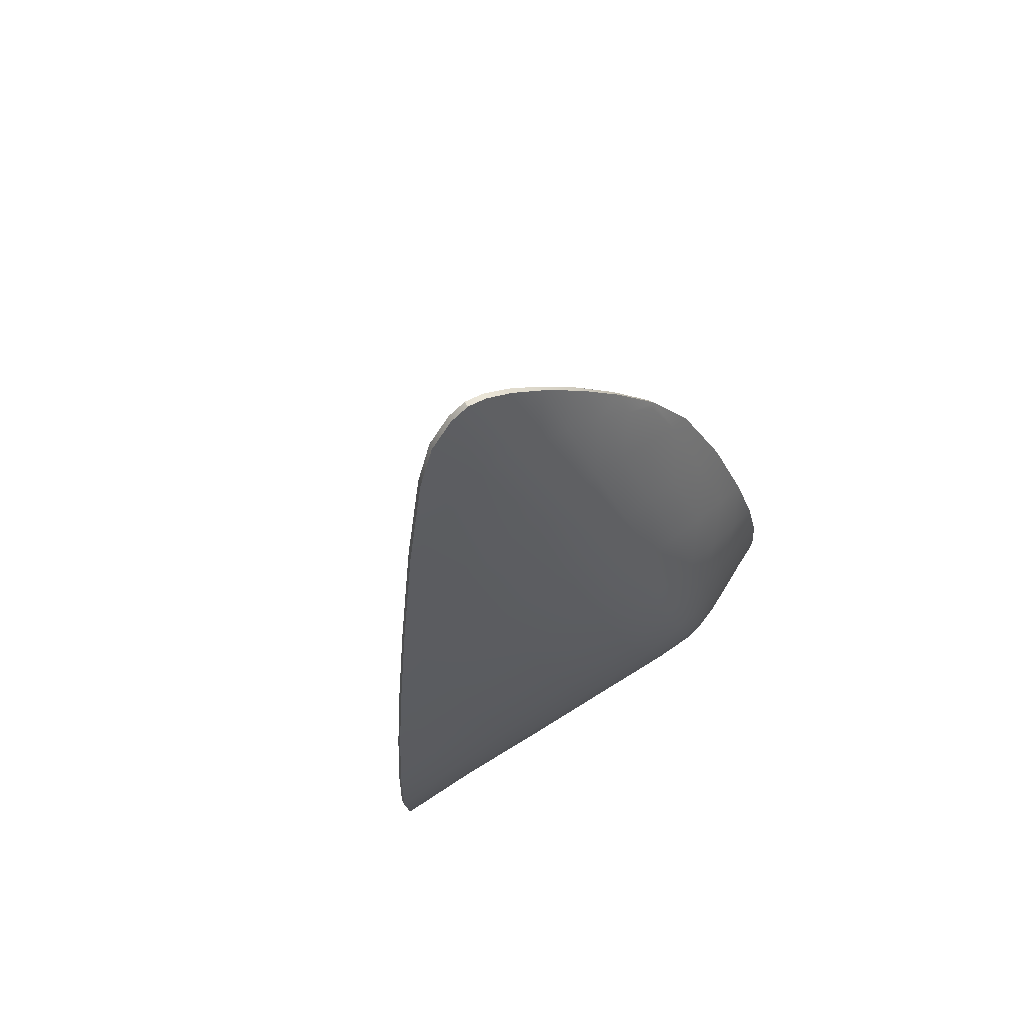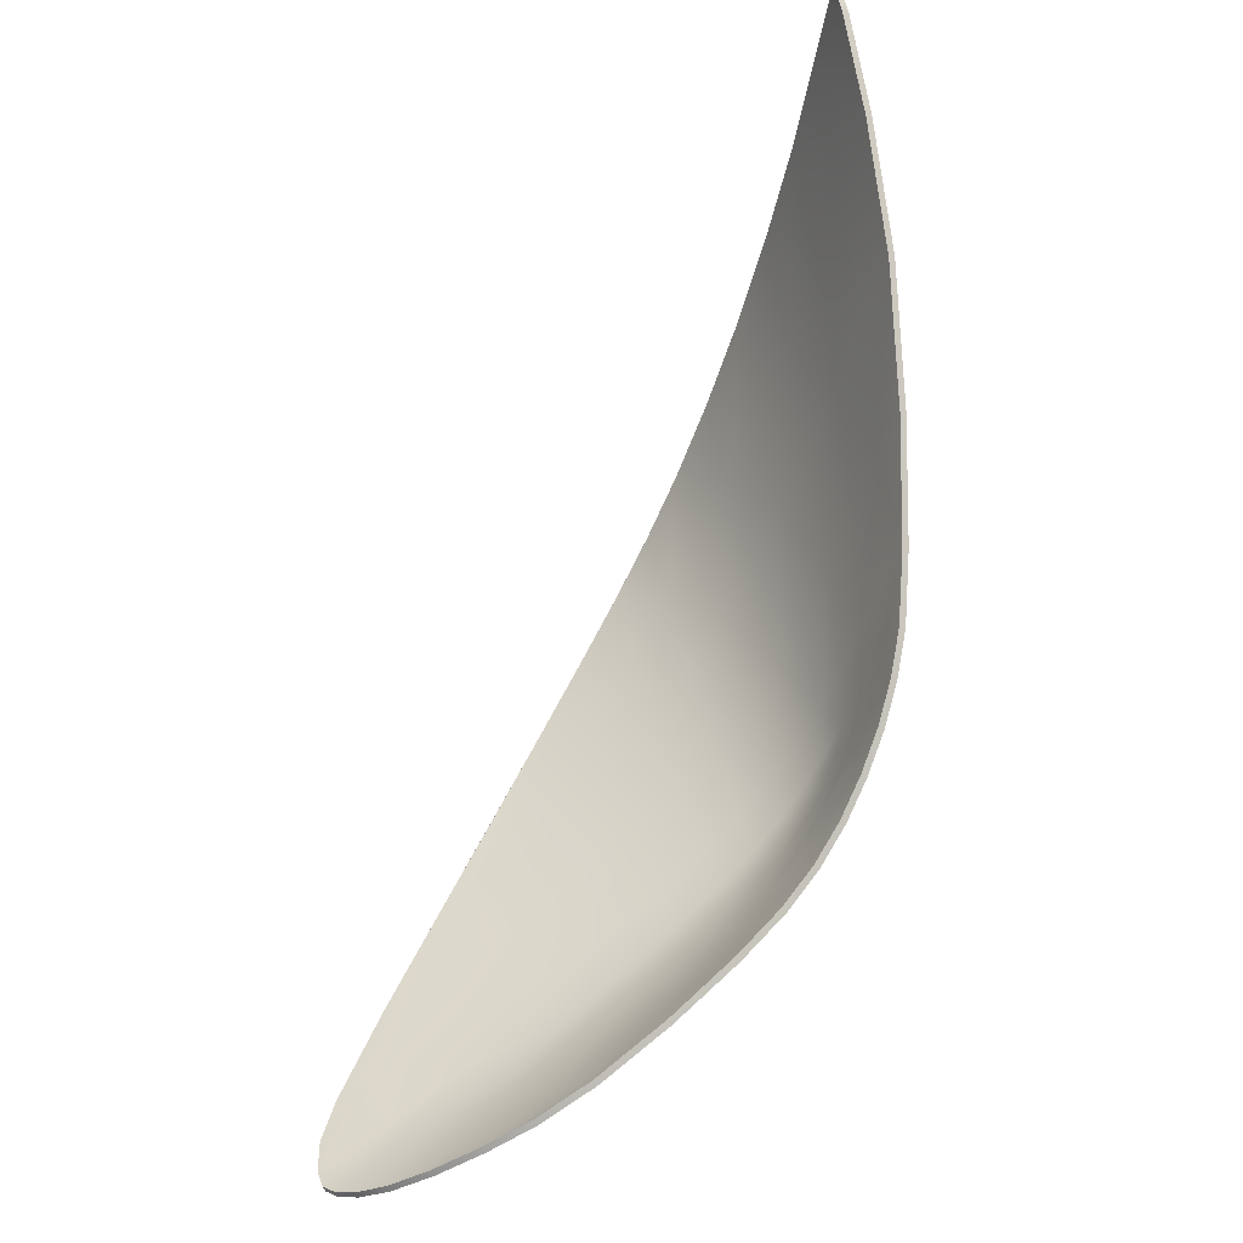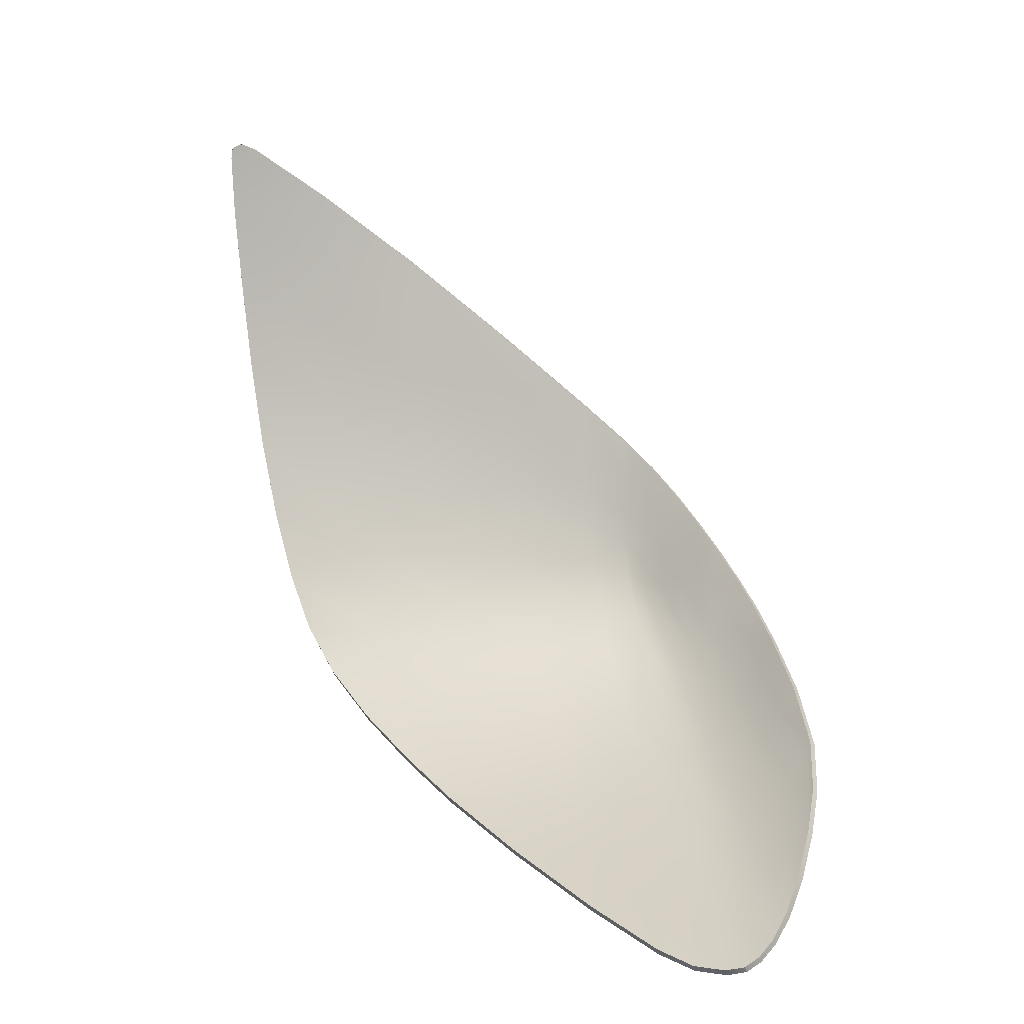
<metadata>
{"format":"obj","ext":"obj","renderer":"f3d","projection":"perspective","resolution":1024,"background":"white","views":[{"elev":-42.6,"azim":115.7,"up":"+Z"},{"elev":49.4,"azim":144.9,"up":"+Z"},{"elev":20.0,"azim":83.0,"up":"+Z"}]}
</metadata>
<code>
v  -229.1 33.25 -83.91
v  -232.8 33.08 -82.97
v  -229.4 33.79 -83.21
v  -233.4 33.81 -81.89
v  -237.3 33.48 -80.75
v  -236.6 32.74 -81.98
v  -226.8 33.13 -84.62
v  -228.3 32.33 -85.05
v  -225.7 32.41 -85.57
v  -224.4 32.51 -85.69
v  -226.6 33.28 -84.48
v  -241.1 31 -81.75
v  -243.1 30.48 -80.89
v  -241.8 31.85 -80.26
v  -243.7 31.21 -79.32
v  -242.3 32.49 -78.98
v  -244.3 31.76 -77.98
v  -246.1 30.88 -76.87
v  -245.5 30.45 -78.32
v  -244.8 29.85 -79.98
v  -247.7 28.26 -78.08
v  -246.4 29.13 -79.04
v  -247.1 27.95 -79.53
v  -245.9 28.63 -80.4
v  -246.7 27.66 -80.39
v  -245.8 27.99 -81.27
v  -244.3 28.37 -82.27
v  -244.4 29.18 -81.33
v  -251.8 24.95 -73.39
v  -250 27.26 -75.08
v  -250.7 25 -75.76
v  -249 27.18 -77.13
v  -248.6 28.51 -76.2
v  -249.3 28.69 -74.5
v  -250.8 27.31 -73.27
v  -252.7 24.89 -71.32
v  -253.4 20.85 -73.57
v  -254.6 20.73 -70.61
v  -255.7 20.62 -67.97
v  -258.9 15.42 -64.01
v  -257.9 15.25 -66.99
v  -256.4 15.58 -70.86
v  -218.6 27.99 -89.76
v  -221.2 27.83 -89.4
v  -218.8 28.73 -89.39
v  -222.5 28.32 -88.98
v  -226.9 26.99 -88.62
v  -222.8 26.7 -89.45
v  -218.8 27.08 -90.02
v  -240.6 29.01 -83.99
v  -242.7 28.71 -83.16
v  -240.7 30.06 -83.01
v  -242.7 29.65 -82.19
v  -235.9 31.77 -83.4
v  -232.1 32.09 -84.28
v  -251.4 16.1 -80.11
v  -249.1 21.13 -80.85
v  -249.4 16.32 -82.35
v  -247.3 21.25 -82.64
v  -245.5 25.31 -82.82
v  -247.1 25.18 -81.4
v  -248.5 25.08 -79.76
v  -250.6 21.02 -78.74
v  -253.2 15.91 -77.44
v  -243.7 25.46 -84.01
v  -242.9 27.6 -83.73
v  -241.5 25.62 -85.05
v  -240.8 27.82 -84.63
v  -244.6 27.38 -82.73
v  -254.8 15.77 -74.35
v  -252 20.94 -76.3
v  -249.6 25.03 -77.88
v  -248.2 27.06 -78.82
v  -247.3 27.02 -80.27
v  -246.1 27.15 -81.57
v  -247.2 16.55 -84.13
v  -245.3 21.38 -84.1
v  -244.6 16.84 -85.58
v  -242.9 21.53 -85.35
v  -227.7 31.24 -86.12
v  -231.6 30.99 -85.4
v  -235.3 30.7 -84.59
v  -235.1 29.54 -85.56
v  -231.3 29.8 -86.35
v  -227.3 30.06 -87.07
v  -231.8 26.29 -87.77
v  -231.2 28.53 -87.12
v  -227.1 28.83 -87.84
v  -235 28.27 -86.32
v  -235.6 26.04 -86.94
v  -238.8 25.82 -86.03
v  -238.2 28.04 -85.49
v  -238.1 29.28 -84.78
v  -241.7 17.24 -86.83
v  -240.1 21.73 -86.47
v  -238.5 17.69 -87.89
v  -237 21.97 -87.48
v  -238.3 30.4 -83.8
v  -238.8 31.42 -82.58
v  -229.3 22.84 -89.11
v  -231.3 18.27 -89.64
v  -233.4 22.22 -88.36
v  -235.3 18.11 -88.74
v  -263.2 5.005 -57.67
v  -263.1 5.506 -57.42
v  -263.2 4.907 -58.27
v  -262.9 6.274 -57.71
v  -223.6 30.32 -87.64
v  -223.1 29.21 -88.4
v  -219.5 29.59 -88.85
v  -220.6 30.53 -88.06
v  -219.8 25.69 -90.24
v  -224.4 24.19 -89.74
v  -225.8 21.53 -90.07
v  -221.6 24.22 -90.28
v  -255.5 10.82 -76.07
v  -257.4 10.53 -72.33
v  -259.1 10.07 -67.95
v  -261.2 5.247 -65.86
v  -259.6 5.594 -70.39
v  -257.6 6.061 -74.77
v  -239.5 32.34 -81.11
v  -240.1 33.05 -79.84
v  -247.1 29.56 -77.28
v  -247.8 29.87 -75.71
v  -262.4 4.975 -61.56
v  -260.3 9.961 -64.04
v  -261.3 10.31 -60.34
v  -236.4 15.37 -89
v  -237 15.77 -88.77
v  -239.8 14.85 -88.11
v  -240.1 13.35 -88.31
v  -246.2 12.84 -85.8
v  -248.9 12.16 -84.19
v  -251.3 11.65 -82.11
v  -253 7.463 -81.9
v  -250.5 8.354 -84.27
v  -247.6 9.577 -86
v  -253.5 11.2 -79.37
v  -255.4 6.693 -78.67
v  -243 13.81 -87.11
v  -244.1 11.32 -87.32
v  -224.5 31.42 -86.63
v  -222.3 31.54 -86.96
v  -225.7 21.45 -89.76
v  -231.3 18.2 -89.32
v  -219.7 25.61 -89.93
v  -221.5 24.15 -89.97
v  -219.4 29.43 -88.56
v  -220.5 30.35 -87.79
v  -224.4 32.28 -85.46
v  -222.2 31.33 -86.71
v  -226.6 33.04 -84.27
v  -229.4 33.54 -83
v  -233.3 33.56 -81.68
v  -237.2 33.23 -80.55
v  -240 32.8 -79.65
v  -242.2 32.26 -78.8
v  -261 10.23 -60.25
v  -258.6 15.34 -63.9
v  -252.5 24.78 -71.2
v  -250.5 27.17 -73.14
v  -245.9 30.68 -76.72
v  -247.5 29.68 -75.57
v  -249.1 28.53 -74.37
v  -244.1 31.54 -77.81
v  -255.4 20.52 -67.85
v  -259.3 5.502 -70.28
v  -257.4 5.971 -74.64
v  -255.1 6.604 -78.51
v  -252.7 7.372 -81.71
v  -262.6 6.198 -57.63
v  -250.3 8.261 -84.03
v  -262.8 5.418 -57.34
v  -262.1 4.881 -61.48
v  -260.9 5.152 -65.77
v  -262.8 4.816 -58.21
v  -262.9 4.913 -57.61
v  -236.3 15.31 -88.69
v  -240 13.29 -88
v  -243.9 11.24 -87.03
v  -218.8 26.98 -89.71
v  -218.5 27.87 -89.45
v  -218.8 28.6 -89.1
v  -247.5 9.49 -85.73
g X3088_541C_L_1_DTaSI_X3088_541C_L
f 1 2 3
f 3 2 4
f 5 4 6
f 6 4 2
f 1 7 8
f 8 7 9
f 10 9 11
f 11 9 7
f 3 11 1
f 1 11 7
f 12 13 14
f 14 13 15
f 14 15 16
f 16 15 17
f 18 17 19
f 19 17 15
f 19 15 20
f 20 15 13
f 21 22 23
f 23 22 24
f 23 24 25
f 25 24 26
f 27 26 28
f 28 26 24
f 28 24 20
f 20 24 22
f 29 30 31
f 31 30 32
f 21 32 33
f 33 32 30
f 33 30 34
f 34 30 35
f 36 35 29
f 29 35 30
f 31 37 29
f 29 37 38
f 29 38 36
f 36 38 39
f 40 39 41
f 41 39 38
f 41 38 42
f 42 38 37
f 43 44 45
f 45 44 46
f 47 46 48
f 48 46 44
f 48 44 49
f 49 44 43
f 50 51 52
f 52 51 53
f 52 53 12
f 12 53 13
f 20 13 28
f 28 13 53
f 28 53 27
f 27 53 51
f 6 2 54
f 54 2 55
f 56 57 58
f 58 57 59
f 60 59 61
f 61 59 57
f 8 55 1
f 1 55 2
f 61 57 62
f 62 57 63
f 64 63 56
f 56 63 57
f 65 66 67
f 67 66 68
f 50 68 51
f 51 68 66
f 51 66 27
f 27 66 69
f 60 69 65
f 65 69 66
f 70 71 64
f 64 71 63
f 62 63 72
f 72 63 71
f 72 71 31
f 31 71 37
f 42 37 70
f 70 37 71
f 31 32 72
f 72 32 73
f 72 73 62
f 62 73 74
f 25 74 23
f 23 74 73
f 23 73 21
f 21 73 32
f 26 75 25
f 25 75 74
f 62 74 61
f 61 74 75
f 61 75 60
f 60 75 69
f 27 69 26
f 26 69 75
f 76 77 78
f 78 77 79
f 67 79 65
f 65 79 77
f 65 77 60
f 60 77 59
f 58 59 76
f 76 59 77
f 80 81 8
f 8 81 55
f 54 55 82
f 82 55 81
f 82 81 83
f 83 81 84
f 85 84 80
f 80 84 81
f 86 87 47
f 47 87 88
f 88 87 85
f 85 87 84
f 83 84 89
f 89 84 87
f 90 89 86
f 86 89 87
f 91 92 90
f 90 92 89
f 89 92 83
f 83 92 93
f 93 92 50
f 50 92 68
f 67 68 91
f 91 68 92
f 94 95 96
f 96 95 97
f 90 97 91
f 91 97 95
f 91 95 67
f 67 95 79
f 78 79 94
f 94 79 95
f 83 93 82
f 82 93 98
f 82 98 54
f 54 98 99
f 12 99 52
f 52 99 98
f 52 98 50
f 50 98 93
f 100 101 102
f 102 101 103
f 47 100 86
f 86 100 102
f 86 102 90
f 90 102 97
f 96 97 103
f 103 97 102
f 104 105 106
f 106 105 107
f 85 108 88
f 88 108 109
f 88 109 47
f 47 109 46
f 45 46 110
f 110 46 109
f 110 109 111
f 111 109 108
f 49 112 48
f 48 112 113
f 48 113 47
f 47 113 100
f 101 100 114
f 114 100 113
f 114 113 115
f 115 113 112
f 64 116 70
f 70 116 117
f 70 117 42
f 42 117 118
f 119 118 120
f 120 118 117
f 120 117 121
f 121 117 116
f 14 122 12
f 12 122 99
f 54 99 6
f 6 99 122
f 6 122 5
f 5 122 123
f 16 123 14
f 14 123 122
f 20 22 19
f 19 22 124
f 19 124 18
f 18 124 125
f 34 125 33
f 33 125 124
f 33 124 21
f 21 124 22
f 126 127 119
f 119 127 118
f 42 118 41
f 41 118 127
f 41 127 40
f 40 127 128
f 129 130 101
f 103 130 96
f 96 130 131
f 130 132 131
f 78 133 76
f 76 133 134
f 76 134 58
f 58 134 135
f 136 135 137
f 137 135 134
f 137 134 138
f 138 134 133
f 58 135 56
f 56 135 139
f 56 139 64
f 64 139 116
f 121 116 140
f 140 116 139
f 140 139 136
f 136 139 135
f 96 131 94
f 94 131 141
f 94 141 78
f 78 141 133
f 138 133 142
f 142 133 141
f 142 141 132
f 132 141 131
f 8 9 80
f 80 9 143
f 80 143 85
f 85 143 108
f 111 108 144
f 144 108 143
f 144 143 10
f 10 143 9
f 129 132 130
f 145 146 114
f 114 146 101
f 147 148 112
f 112 148 115
f 149 110 150
f 150 110 111
f 151 152 10
f 10 152 144
f 152 150 144
f 144 150 111
f 151 10 153
f 153 10 11
f 154 153 3
f 3 153 11
f 155 154 4
f 4 154 3
f 155 4 156
f 156 4 5
f 156 5 157
f 157 5 123
f 157 123 158
f 158 123 16
f 159 160 128
f 128 160 40
f 161 162 36
f 36 162 35
f 163 18 164
f 164 18 125
f 164 125 165
f 165 125 34
f 166 158 17
f 17 158 16
f 167 39 160
f 160 39 40
f 168 120 169
f 169 120 121
f 170 169 140
f 140 169 121
f 170 140 171
f 171 140 136
f 167 161 39
f 39 161 36
f 172 159 107
f 107 159 128
f 171 136 173
f 173 136 137
f 174 172 105
f 105 172 107
f 175 126 176
f 176 126 119
f 175 177 126
f 126 177 106
f 178 104 177
f 177 104 106
f 179 180 129
f 129 180 132
f 146 179 101
f 101 179 129
f 163 166 18
f 18 166 17
f 180 181 132
f 132 181 142
f 148 145 115
f 115 145 114
f 182 49 183
f 183 49 43
f 147 112 182
f 182 112 49
f 174 105 178
f 178 105 104
f 184 183 45
f 45 183 43
f 168 176 120
f 120 176 119
f 181 185 142
f 142 185 138
f 184 45 149
f 149 45 110
f 165 34 162
f 162 34 35
f 185 173 138
f 138 173 137
f 127 126 128
f 106 107 126
f 128 126 107
f 101 130 103
v  -229.4 33.54 -83
v  -229.1 33.01 -83.69
v  -232.7 32.84 -82.76
v  -237.2 33.23 -80.55
v  -233.3 33.56 -81.68
v  -228.3 32.1 -84.81
v  -226.8 32.89 -84.4
v  -224.4 32.28 -85.46
v  -225.6 32.18 -85.33
v  -226.6 33.03 -84.27
v  -241 30.77 -81.55
v  -243 30.25 -80.71
v  -243.6 30.99 -79.16
v  -242.2 32.26 -78.8
v  -241.6 31.61 -80.08
v  -245.9 30.68 -76.72
v  -244.1 31.54 -77.81
v  -244.6 29.63 -79.82
v  -245.3 30.23 -78.17
v  -247.5 28.07 -77.95
v  -246.1 28.92 -78.9
v  -245.7 28.43 -80.24
v  -246.5 27.49 -80.21
v  -246.9 27.76 -79.38
v  -244.2 28.18 -82.05
v  -245.6 27.81 -81.08
v  -244.3 28.96 -81.15
v  -250.4 24.88 -75.63
v  -251.5 24.83 -73.26
v  -249.7 27.11 -74.95
v  -248.7 27.03 -77
v  -249.1 28.53 -74.37
v  -248.3 28.33 -76.07
v  -252.5 24.78 -71.2
v  -250.5 27.17 -73.14
v  -253.1 20.74 -73.44
v  -254.3 20.63 -70.5
v  -258.6 15.34 -63.91
v  -255.4 20.52 -67.85
v  -256.1 15.48 -70.75
v  -257.6 15.16 -66.88
v  -218.8 28.6 -89.1
v  -218.5 27.87 -89.45
v  -221.2 27.72 -89.09
v  -226.9 26.9 -88.31
v  -222.4 28.18 -88.68
v  -218.8 26.98 -89.71
v  -222.7 26.62 -89.14
v  -240.5 28.83 -83.74
v  -242.5 28.52 -82.93
v  -242.6 29.44 -81.99
v  -240.6 29.85 -82.79
v  -235.8 31.54 -83.18
v  -236.5 32.49 -81.77
v  -249.2 16.23 -82.13
v  -251.2 16.01 -79.92
v  -248.8 21.04 -80.65
v  -245.3 25.23 -82.57
v  -247.1 21.17 -82.4
v  -232 31.86 -84.05
v  -248.2 24.97 -79.58
v  -246.9 25.09 -81.19
v  -252.9 15.82 -77.28
v  -250.4 20.93 -78.57
v  -241.4 25.54 -84.76
v  -243.5 25.38 -83.73
v  -242.8 27.48 -83.46
v  -240.7 27.69 -84.35
v  -244.5 27.26 -82.48
v  -254.5 15.67 -74.22
v  -251.8 20.83 -76.15
v  -249.3 24.92 -77.73
v  -247.9 26.91 -78.67
v  -247 26.88 -80.09
v  -245.9 27.03 -81.36
v  -244.5 16.77 -85.29
v  -247 16.47 -83.87
v  -245.1 21.3 -83.83
v  -242.8 21.46 -85.05
v  -227.7 31.04 -85.87
v  -231.5 30.79 -85.15
v  -235 29.36 -85.3
v  -235.3 30.49 -84.35
v  -227.2 29.88 -86.8
v  -231.2 29.62 -86.08
v  -231.8 26.21 -87.46
v  -231.2 28.39 -86.83
v  -227.1 28.69 -87.55
v  -235.5 25.95 -86.63
v  -235 28.14 -86.03
v  -238.7 25.73 -85.73
v  -238.1 27.91 -85.21
v  -238 29.1 -84.52
v  -238.4 17.62 -87.58
v  -241.6 17.18 -86.53
v  -240 21.67 -86.17
v  -236.9 21.9 -87.17
v  -238.3 30.19 -83.57
v  -238.7 31.19 -82.37
v  -233.3 22.15 -88.04
v  -229.2 22.77 -88.79
v  -231.3 18.2 -89.32
v  -262.8 4.815 -58.21
v  -262.9 4.914 -57.62
v  -262.8 5.416 -57.36
v  -223.6 30.13 -87.37
v  -223 29.06 -88.12
v  -220.5 30.35 -87.79
v  -219.4 29.43 -88.56
v  -219.7 25.61 -89.93
v  -224.3 24.11 -89.42
v  -221.5 24.15 -89.97
v  -225.7 21.45 -89.76
v  -255.3 10.73 -75.93
v  -257.1 10.44 -72.2
v  -260.9 5.153 -65.77
v  -258.8 9.973 -67.85
v  -257.4 5.971 -74.64
v  -259.3 5.503 -70.28
v  -239.4 32.1 -80.92
v  -240 32.81 -79.65
v  -246.9 29.36 -77.14
v  -247.5 29.68 -75.57
v  -261 10.23 -60.26
v  -260 9.874 -63.95
v  -262.1 4.883 -61.48
v  -262.6 6.189 -57.65
v  -236.4 15.31 -88.69
v  -236.9 15.71 -88.46
v  -235.2 18.04 -88.43
v  -240 13.29 -88
v  -239.7 14.79 -87.81
v  -246.1 12.75 -85.52
v  -248.7 12.07 -83.94
v  -252.7 7.372 -81.71
v  -251.1 11.56 -81.9
v  -247.5 9.494 -85.73
v  -250.3 8.262 -84.03
v  -253.3 11.11 -79.19
v  -255.1 6.605 -78.51
v  -242.9 13.73 -86.82
v  -243.9 11.24 -87.03
v  -224.5 31.22 -86.38
v  -222.2 31.33 -86.71
g X3088_541C_L_X3088_541C_L_2_N
f 186 187 188
f 189 190 188
f 191 187 192
f 193 194 192
f 186 195 192
f 196 197 198
f 199 200 198
f 201 202 198
f 203 204 198
f 205 206 207
f 208 209 207
f 210 211 207
f 203 212 207
f 213 214 215
f 205 216 215
f 217 218 215
f 219 220 215
f 213 221 222
f 219 214 222
f 223 224 222
f 225 226 222
f 227 228 229
f 230 231 229
f 232 233 229
f 234 235 236
f 196 237 236
f 203 197 236
f 210 212 236
f 238 239 188
f 240 241 242
f 243 244 242
f 191 245 188
f 246 247 242
f 248 249 242
f 250 251 252
f 234 253 252
f 210 235 252
f 243 254 252
f 248 255 256
f 246 249 256
f 213 257 256
f 225 221 256
f 213 216 258
f 246 257 258
f 208 259 258
f 205 209 258
f 208 211 260
f 246 259 260
f 243 247 260
f 210 254 260
f 261 262 263
f 250 264 263
f 243 251 263
f 240 244 263
f 191 265 266
f 238 245 266
f 267 268 266
f 269 270 266
f 230 271 272
f 269 273 272
f 267 270 272
f 274 275 272
f 274 276 277
f 267 275 277
f 234 278 277
f 250 253 277
f 279 280 281
f 274 282 281
f 250 276 281
f 261 264 281
f 267 278 283
f 238 268 283
f 196 284 283
f 234 237 283
f 285 286 287
f 230 286 285
f 274 271 285
f 279 282 285
f 288 289 290
f 269 291 292
f 230 273 292
f 227 231 292
f 293 294 292
f 232 295 296
f 230 233 296
f 287 286 296
f 297 298 296
f 248 299 300
f 225 255 300
f 301 302 300
f 303 304 300
f 196 200 305
f 238 284 305
f 189 239 305
f 199 306 305
f 203 206 307
f 201 204 307
f 217 308 307
f 205 218 307
f 309 310 311
f 301 311 310
f 225 302 310
f 223 226 310
f 312 311 288
f 313 314 315
f 279 315 314
f 316 317 314
f 261 318 319
f 240 262 319
f 320 321 319
f 322 323 319
f 240 321 324
f 248 241 324
f 303 299 324
f 320 325 324
f 279 317 326
f 261 280 326
f 322 318 326
f 316 327 326
f 191 194 328
f 269 265 328
f 293 291 328
f 193 329 328
f 190 186 188
f 239 189 188
f 194 191 192
f 195 193 192
f 187 186 192
f 200 196 198
f 202 199 198
f 204 201 198
f 197 203 198
f 209 205 207
f 211 208 207
f 212 210 207
f 206 203 207
f 216 213 215
f 218 205 215
f 220 217 215
f 214 219 215
f 214 213 222
f 224 219 222
f 226 223 222
f 221 225 222
f 231 227 229
f 233 230 229
f 228 232 229
f 237 234 236
f 197 196 236
f 212 203 236
f 235 210 236
f 245 238 188
f 244 240 242
f 247 243 242
f 187 191 188
f 249 246 242
f 241 248 242
f 253 250 252
f 235 234 252
f 254 210 252
f 251 243 252
f 249 248 256
f 257 246 256
f 221 213 256
f 255 225 256
f 257 213 258
f 259 246 258
f 209 208 258
f 216 205 258
f 259 208 260
f 247 246 260
f 254 243 260
f 211 210 260
f 264 261 263
f 251 250 263
f 244 243 263
f 262 240 263
f 245 191 266
f 268 238 266
f 270 267 266
f 265 269 266
f 273 230 272
f 270 269 272
f 275 267 272
f 271 274 272
f 275 274 277
f 278 267 277
f 253 234 277
f 276 250 277
f 282 279 281
f 276 274 281
f 264 250 281
f 280 261 281
f 268 267 283
f 284 238 283
f 237 196 283
f 278 234 283
f 315 285 287
f 271 230 285
f 282 274 285
f 315 279 285
f 273 269 292
f 231 230 292
f 294 227 292
f 291 293 292
f 233 232 296
f 286 230 296
f 298 287 296
f 295 297 296
f 255 248 300
f 302 225 300
f 304 301 300
f 299 303 300
f 284 196 305
f 239 238 305
f 306 189 305
f 200 199 305
f 204 203 307
f 308 201 307
f 218 217 307
f 206 205 307
f 312 309 311
f 302 301 310
f 226 225 310
f 309 223 310
f 290 312 288
f 287 313 315
f 317 279 314
f 313 316 314
f 262 261 319
f 321 240 319
f 323 320 319
f 318 322 319
f 241 240 324
f 299 248 324
f 325 303 324
f 321 320 324
f 280 279 326
f 318 261 326
f 327 322 326
f 317 316 326
f 265 191 328
f 291 269 328
f 329 293 328
f 194 193 328

</code>
